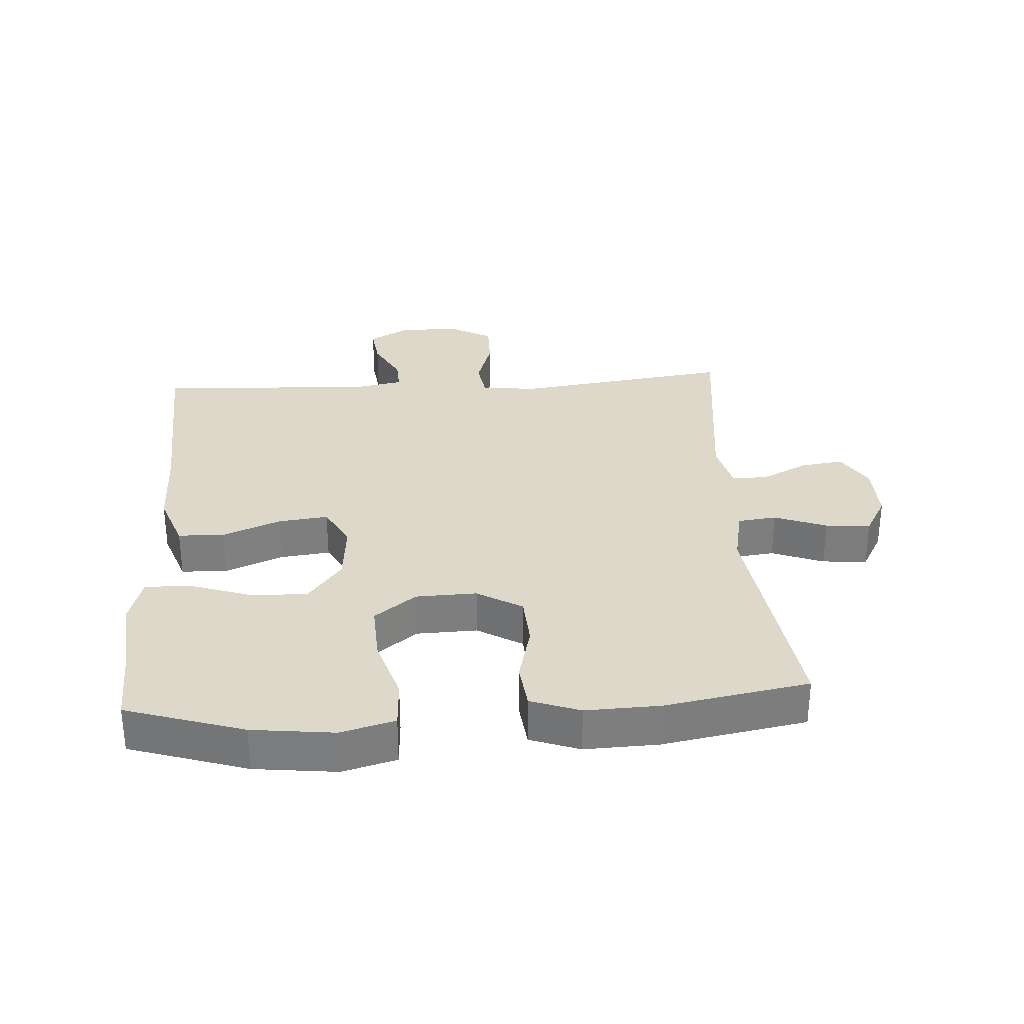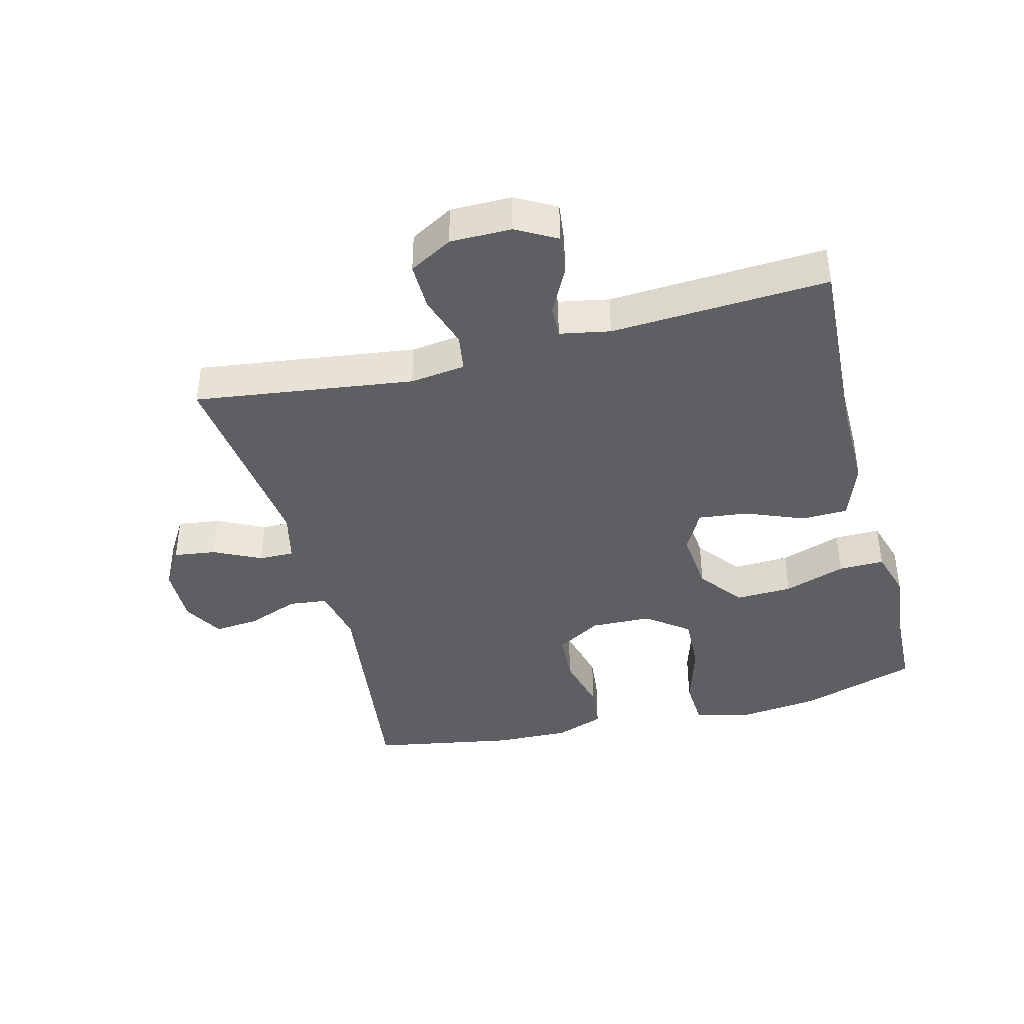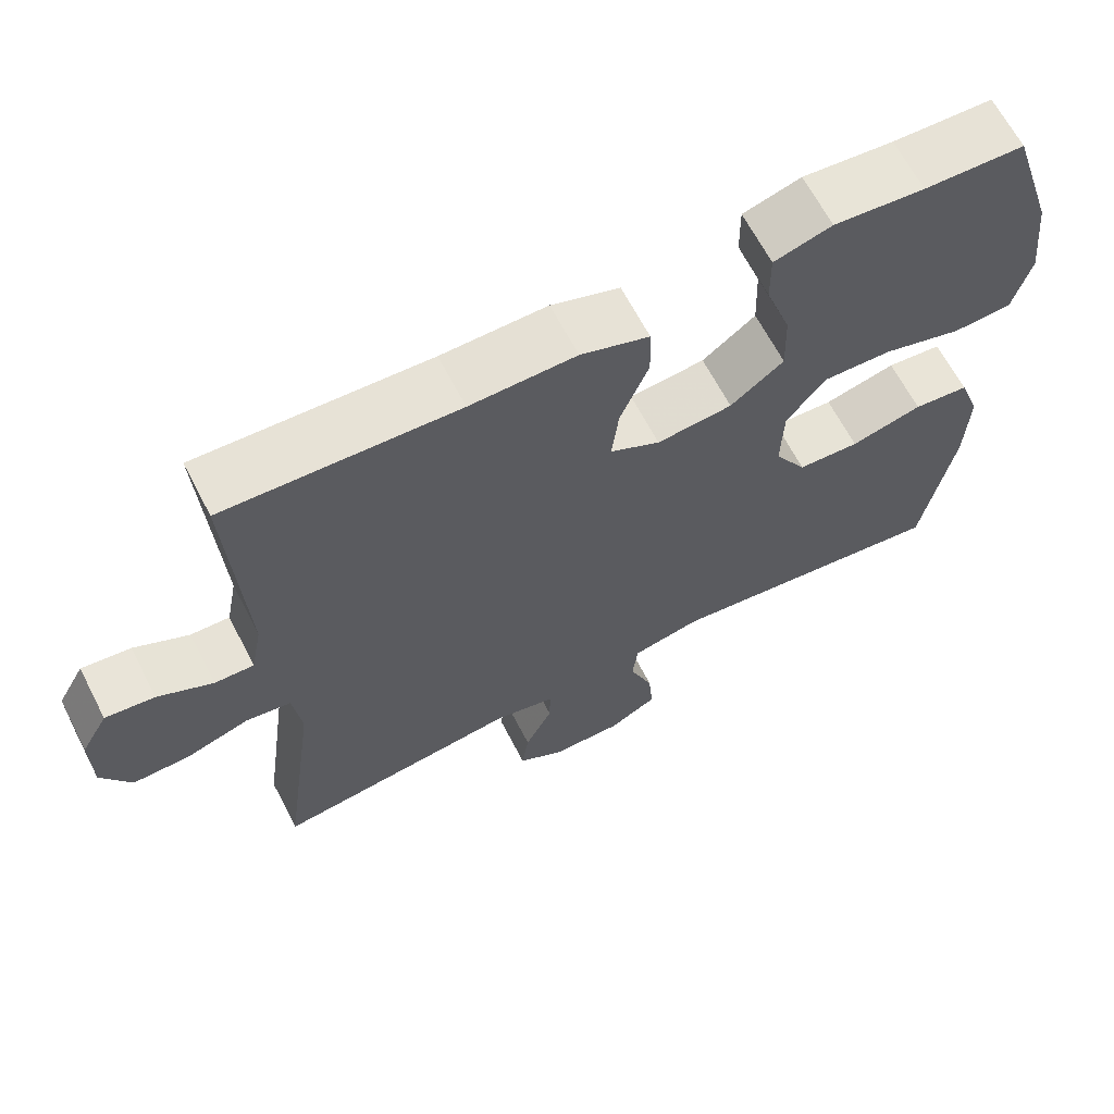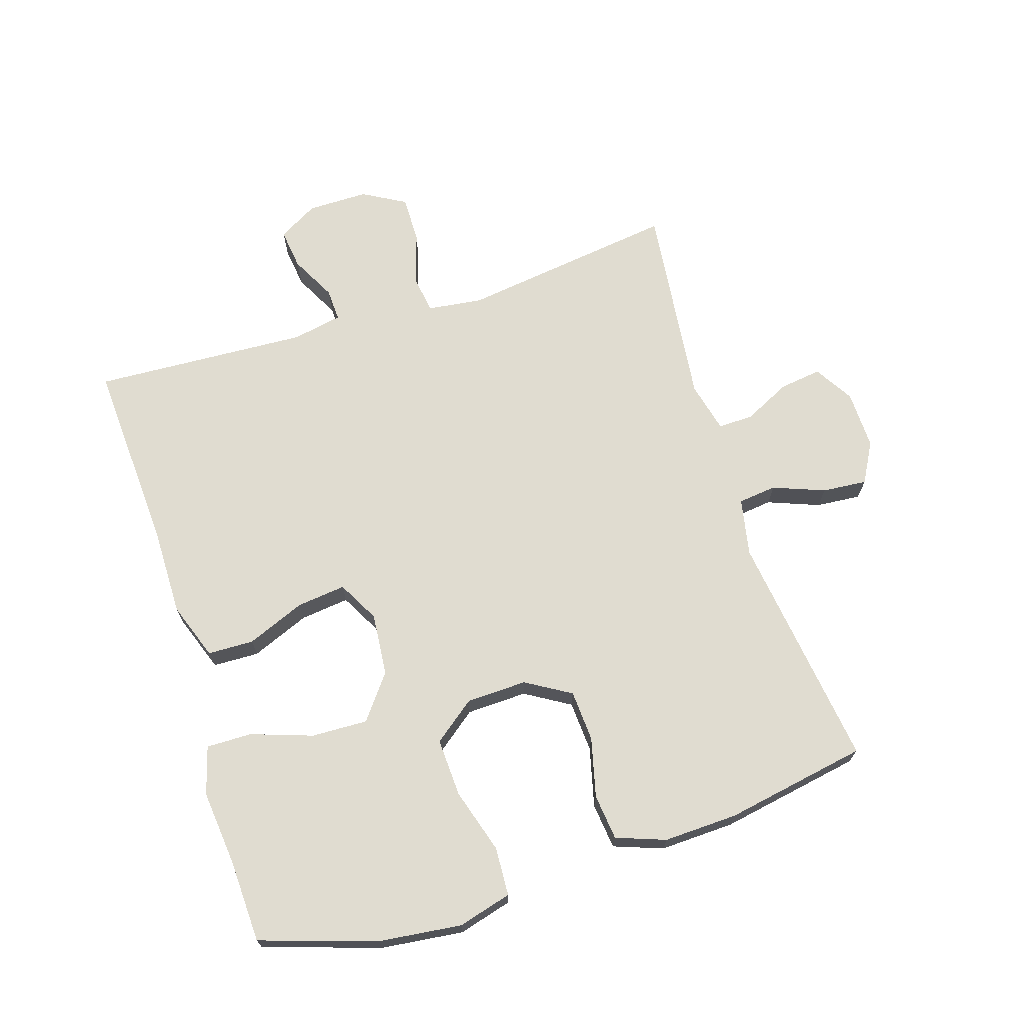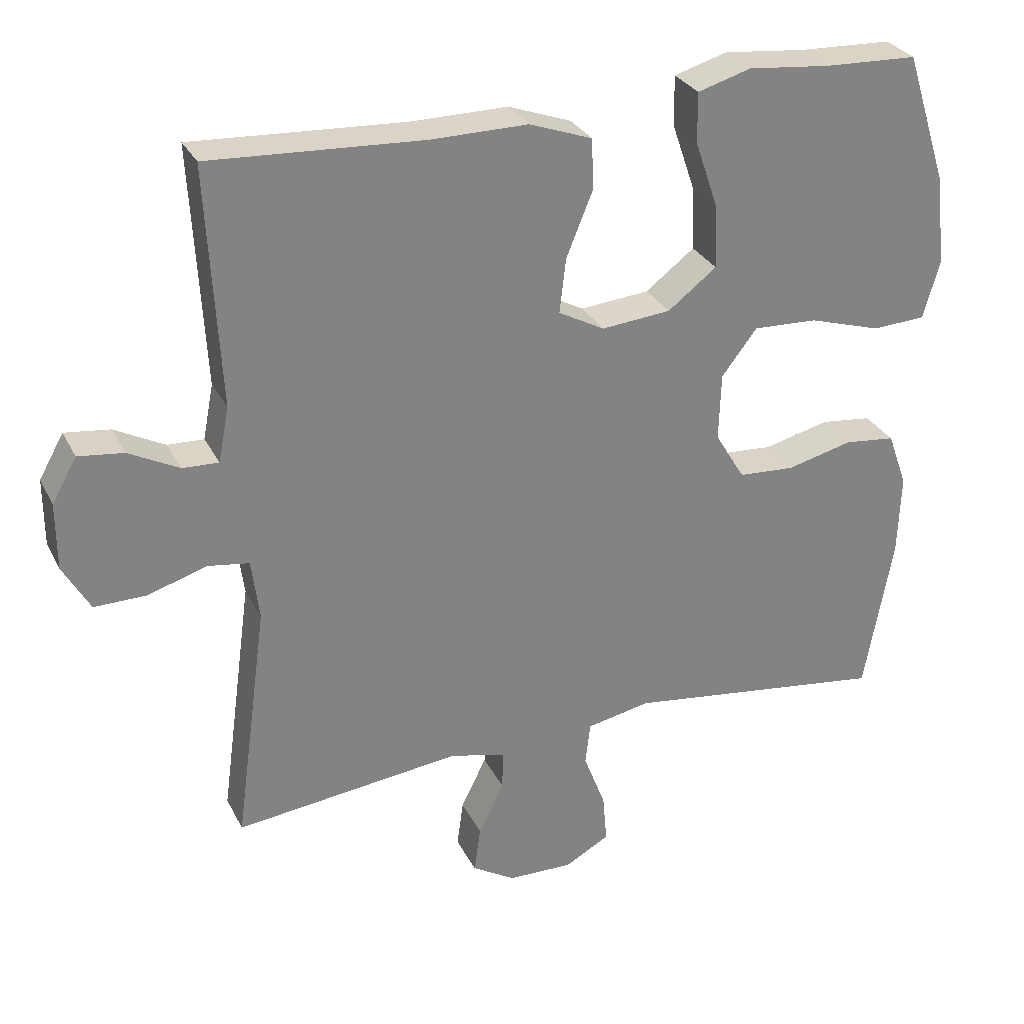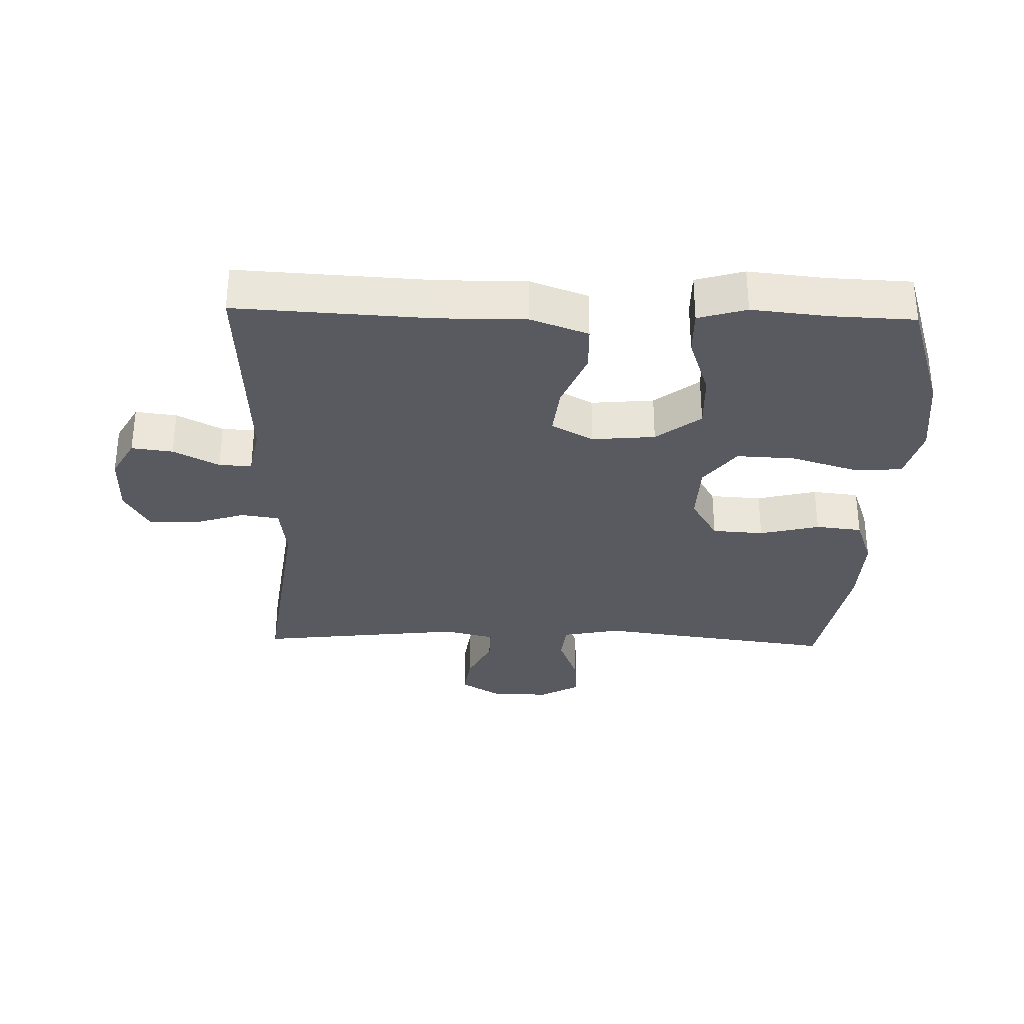
<metadata>
{"format":"obj","ext":"obj","renderer":"f3d","projection":"perspective","resolution":1024,"background":"white","views":[{"elev":31.0,"azim":86.3,"up":"+Y"},{"elev":-40.5,"azim":-75.4,"up":"+Y"},{"elev":65.3,"azim":-27.4,"up":"+Z"},{"elev":69.5,"azim":72.4,"up":"+Y"},{"elev":29.4,"azim":-22.6,"up":"+Z"},{"elev":-31.9,"azim":-1.6,"up":"+Y"}]}
</metadata>
<code>
v 0.5 0.07 0.5
v 0.559 0.07 0.317
v 0.574 0.07 0.189
v 0.551 0.07 0.105
v 0.475 0.07 0.101
v 0.373 0.07 0.132
v 0.282 0.07 0.136
v 0.232 0.07 0.071
v 0.229 0.07 -0.024
v 0.271 0.07 -0.094
v 0.351 0.07 -0.099
v 0.444 0.07 -0.076
v 0.516 0.07 -0.084
v 0.544 0.07 -0.161
v 0.54 0.07 -0.277
v 0.5 0.07 -0.5
v 0.129 0.07 -0.451
v 0.039 0.07 -0.469
v 0.032 0.07 -0.529
v 0.063 0.07 -0.61
v 0.069 0.07 -0.68
v 0.006 0.07 -0.715
v -0.086 0.07 -0.713
v -0.147 0.07 -0.676
v -0.138 0.07 -0.61
v -0.102 0.07 -0.537
v -0.101 0.07 -0.482
v -0.18 0.07 -0.463
v -0.5 0.07 -0.5
v -0.454 0.07 -0.16
v -0.465 0.07 -0.074
v -0.524 0.07 -0.065
v -0.606 0.07 -0.091
v -0.68 0.07 -0.092
v -0.718 0.07 -0.025
v -0.718 0.07 0.07
v -0.683 0.07 0.132
v -0.619 0.07 0.124
v -0.548 0.07 0.087
v -0.497 0.07 0.085
v -0.482 0.07 0.163
v -0.5 0.07 0.5
v -0.2 0.07 0.484
v -0.063 0.07 0.485
v 0.026 0.07 0.453
v 0.028 0.07 0.381
v -0.009 0.07 0.29
v -0.018 0.07 0.213
v 0.047 0.07 0.178
v 0.145 0.07 0.187
v 0.214 0.07 0.24
v 0.211 0.07 0.328
v 0.178 0.07 0.424
v 0.177 0.07 0.495
v 0.252 0.07 0.517
v 0.37 0.07 0.505
v 0.5 0 0.5
v 0.559 0 0.317
v 0.574 0 0.189
v 0.551 0 0.105
v 0.475 0 0.101
v 0.373 0 0.132
v 0.282 0 0.136
v 0.232 0 0.071
v 0.229 0 -0.024
v 0.271 0 -0.094
v 0.351 0 -0.099
v 0.444 0 -0.076
v 0.516 0 -0.084
v 0.544 0 -0.161
v 0.54 0 -0.277
v 0.5 0 -0.5
v 0.129 0 -0.451
v 0.039 0 -0.469
v 0.032 0 -0.529
v 0.063 0 -0.61
v 0.069 0 -0.68
v 0.006 0 -0.715
v -0.086 0 -0.713
v -0.147 0 -0.676
v -0.138 0 -0.61
v -0.102 0 -0.537
v -0.101 0 -0.482
v -0.18 0 -0.463
v -0.5 0 -0.5
v -0.454 0 -0.16
v -0.465 0 -0.074
v -0.524 0 -0.065
v -0.606 0 -0.091
v -0.68 0 -0.092
v -0.718 0 -0.025
v -0.718 0 0.07
v -0.683 0 0.132
v -0.619 0 0.124
v -0.548 0 0.087
v -0.497 0 0.085
v -0.482 0 0.163
v -0.5 0 0.5
v -0.2 0 0.484
v -0.063 0 0.485
v 0.026 0 0.453
v 0.028 0 0.381
v -0.009 0 0.29
v -0.018 0 0.213
v 0.047 0 0.178
v 0.145 0 0.187
v 0.214 0 0.24
v 0.211 0 0.328
v 0.178 0 0.424
v 0.177 0 0.495
v 0.252 0 0.517
v 0.37 0 0.505
f 53 54 55 56
f 52 53 56 1
f 51 52 1 2
f 50 51 2 3
f 49 50 3
f 44 45 46 47
f 43 44 47 48
f 41 42 43 48
f 40 41 48 49
f 36 37 38 39
f 36 39 40
f 35 36 40
f 32 33 34 35
f 31 32 35 40
f 28 29 30
f 27 28 30 31
f 23 24 25 26
f 23 26 27
f 22 23 27
f 19 20 21 22
f 18 19 22 27
f 17 18 27 31
f 11 12 13 14
f 10 11 14 15
f 3 4 5 6
f 3 6 7
f 49 3 7
f 40 49 7 8
f 31 40 8 9
f 17 31 9 10
f 10 15 16 17
f 112 111 110 109
f 57 112 109 108
f 58 57 108 107
f 59 58 107 106
f 59 106 105
f 103 102 101 100
f 104 103 100 99
f 104 99 98 97
f 105 104 97 96
f 95 94 93 92
f 96 95 92
f 96 92 91
f 91 90 89 88
f 96 91 88 87
f 86 85 84
f 87 86 84 83
f 82 81 80 79
f 83 82 79
f 83 79 78
f 78 77 76 75
f 83 78 75 74
f 87 83 74 73
f 70 69 68 67
f 71 70 67 66
f 62 61 60 59
f 63 62 59
f 63 59 105
f 64 63 105 96
f 65 64 96 87
f 66 65 87 73
f 73 72 71 66
f 1 57 58 2
f 2 58 59 3
f 3 59 60 4
f 4 60 61 5
f 5 61 62 6
f 6 62 63 7
f 7 63 64 8
f 8 64 65 9
f 9 65 66 10
f 10 66 67 11
f 11 67 68 12
f 12 68 69 13
f 13 69 70 14
f 14 70 71 15
f 15 71 72 16
f 16 72 73 17
f 17 73 74 18
f 18 74 75 19
f 19 75 76 20
f 20 76 77 21
f 21 77 78 22
f 22 78 79 23
f 23 79 80 24
f 24 80 81 25
f 25 81 82 26
f 26 82 83 27
f 27 83 84 28
f 28 84 85 29
f 29 85 86 30
f 30 86 87 31
f 31 87 88 32
f 32 88 89 33
f 33 89 90 34
f 34 90 91 35
f 35 91 92 36
f 36 92 93 37
f 37 93 94 38
f 38 94 95 39
f 39 95 96 40
f 40 96 97 41
f 41 97 98 42
f 42 98 99 43
f 43 99 100 44
f 44 100 101 45
f 45 101 102 46
f 46 102 103 47
f 47 103 104 48
f 48 104 105 49
f 49 105 106 50
f 50 106 107 51
f 51 107 108 52
f 52 108 109 53
f 53 109 110 54
f 54 110 111 55
f 55 111 112 56
f 56 112 57 1

</code>
